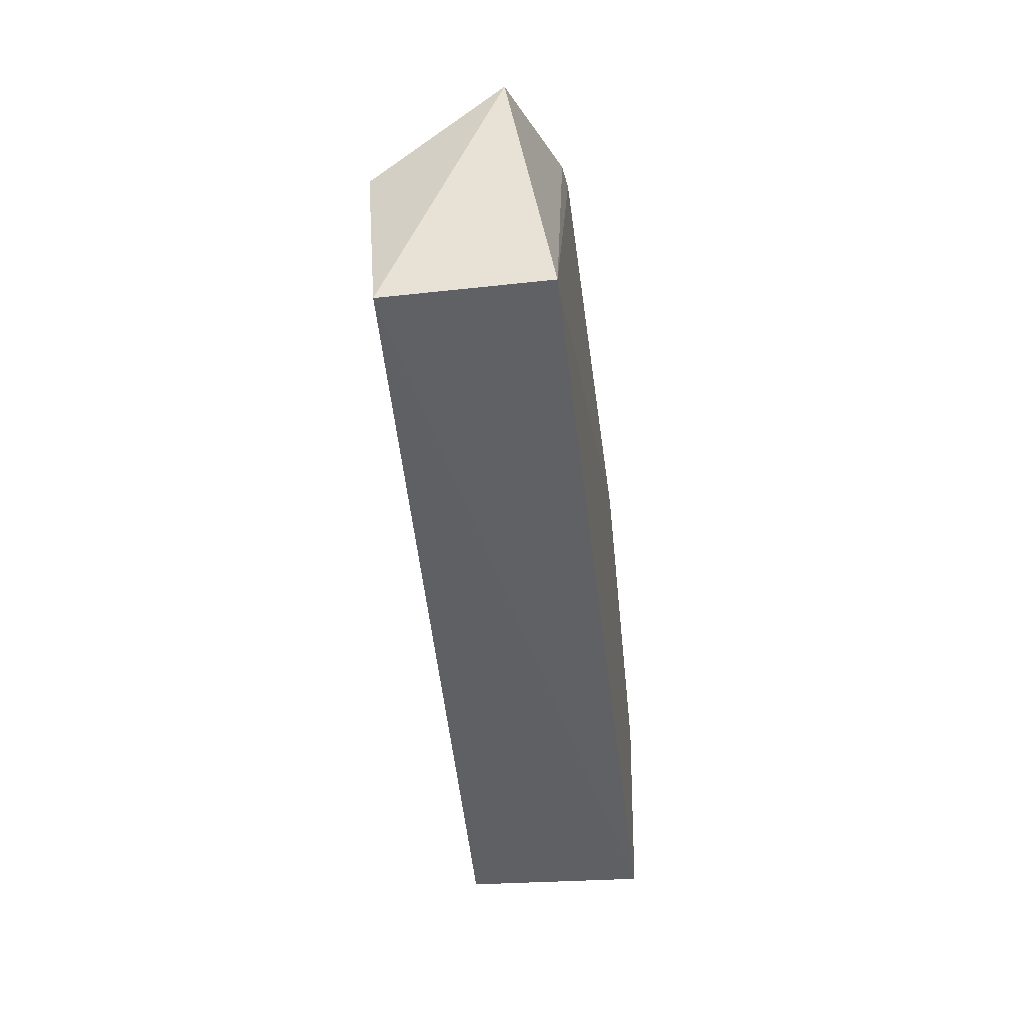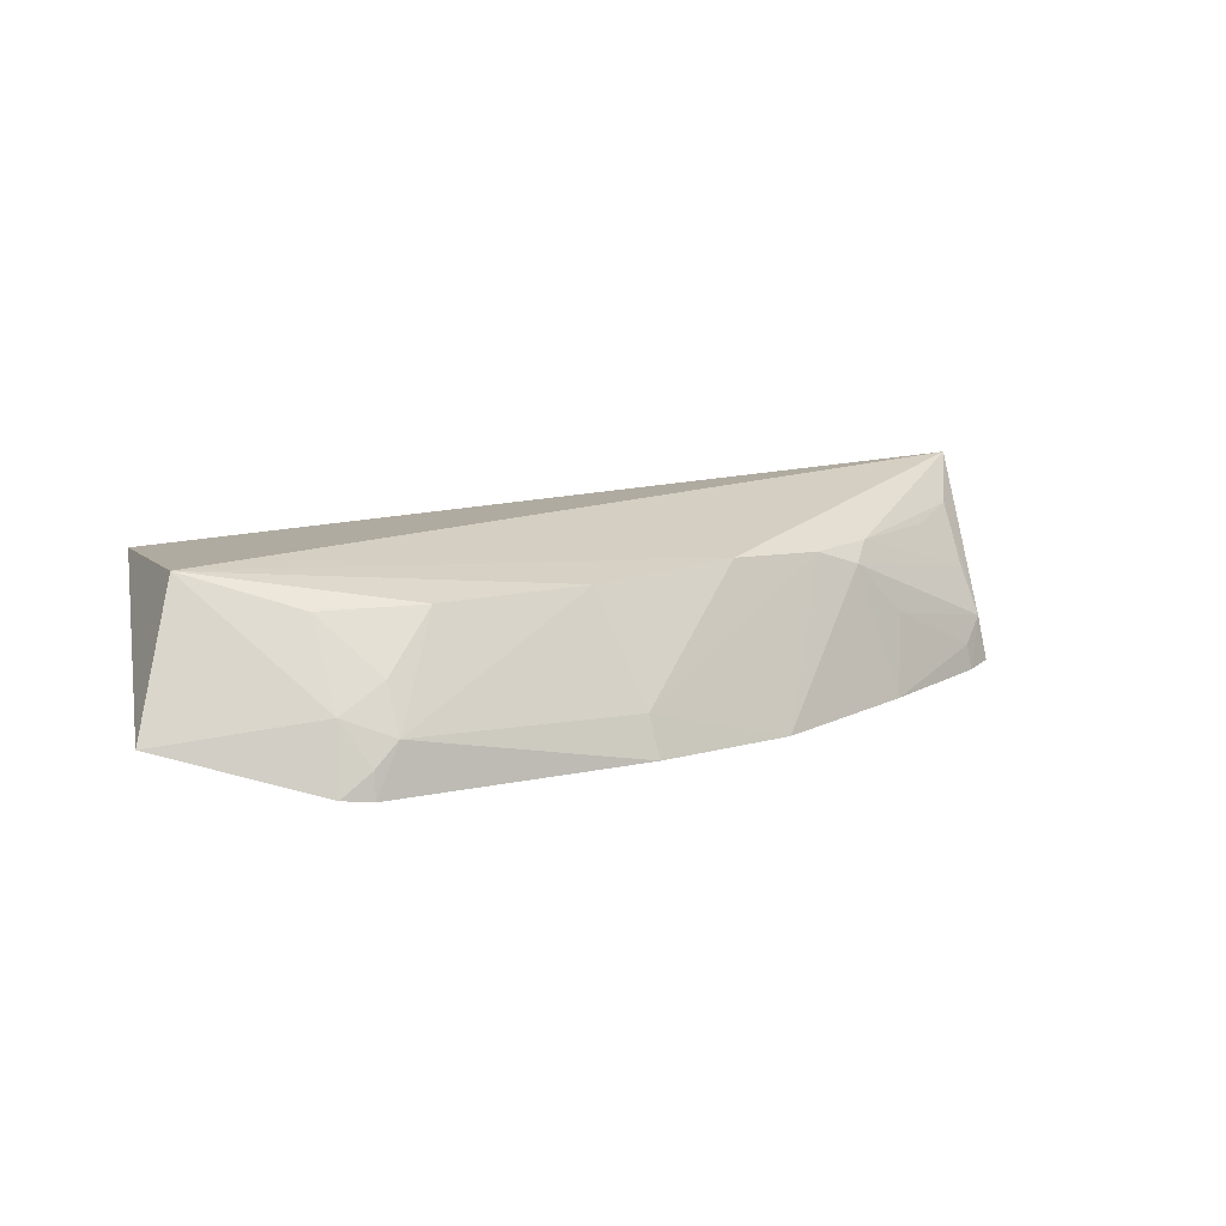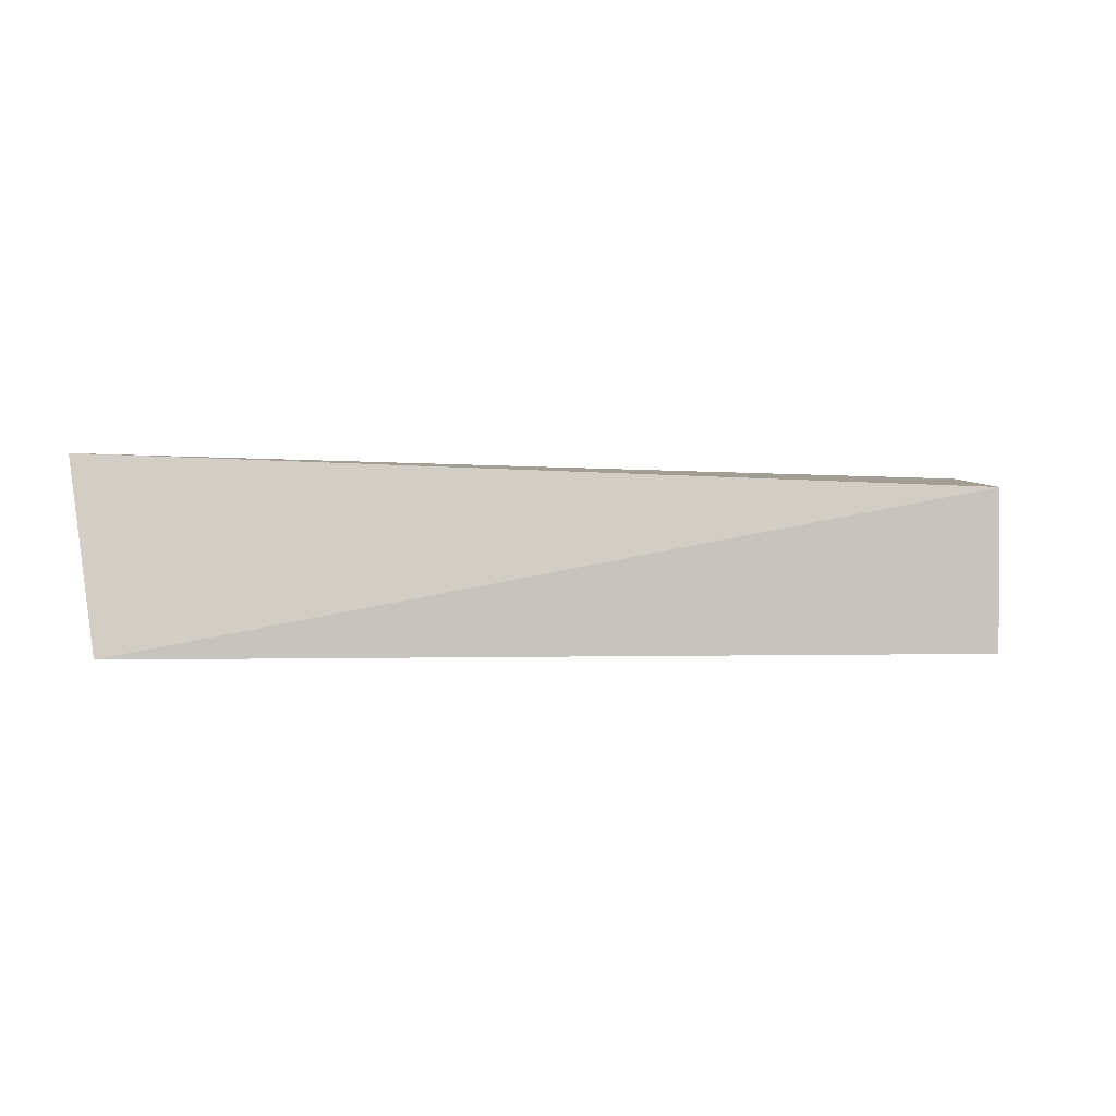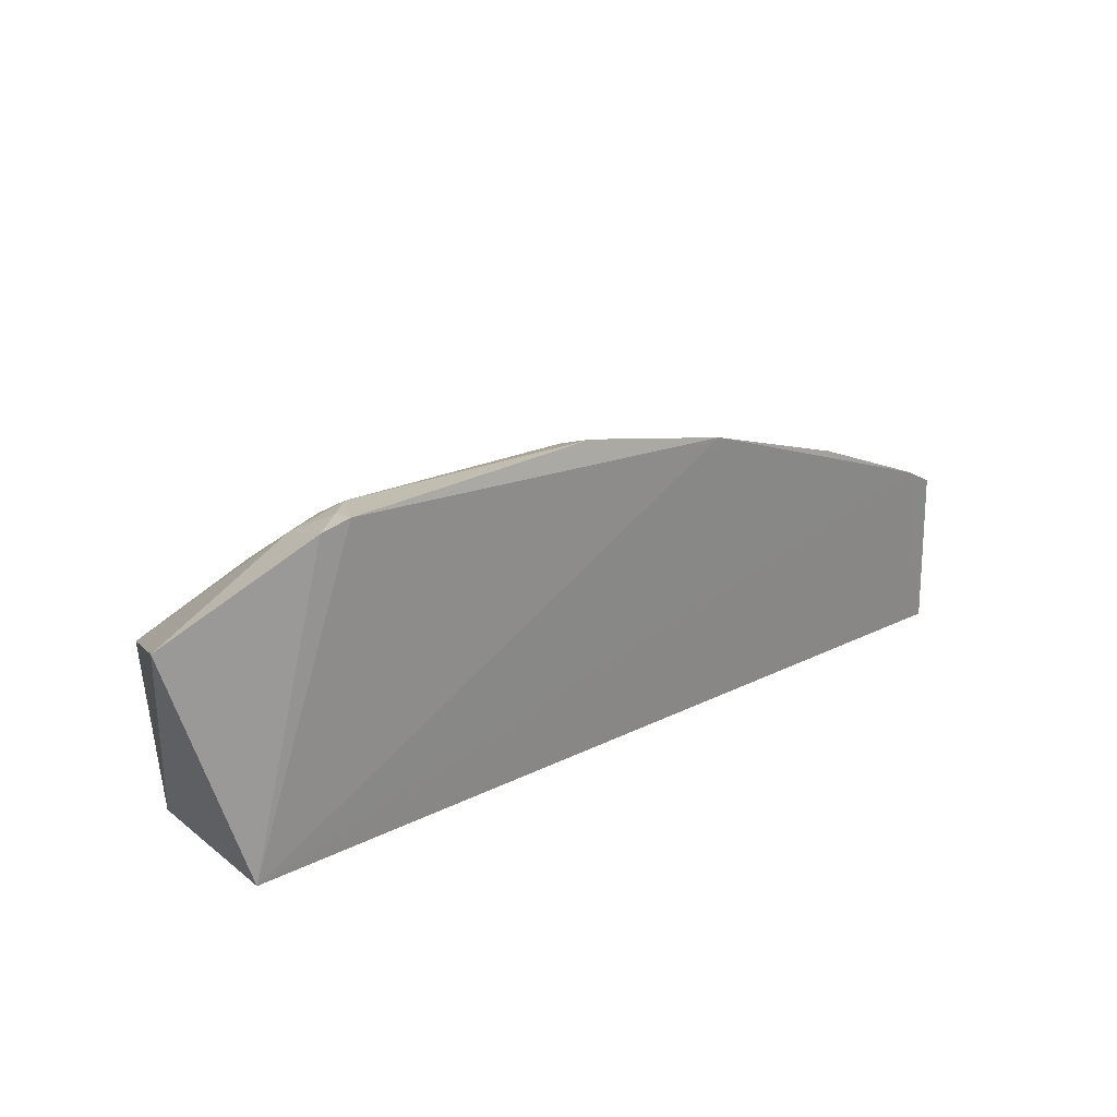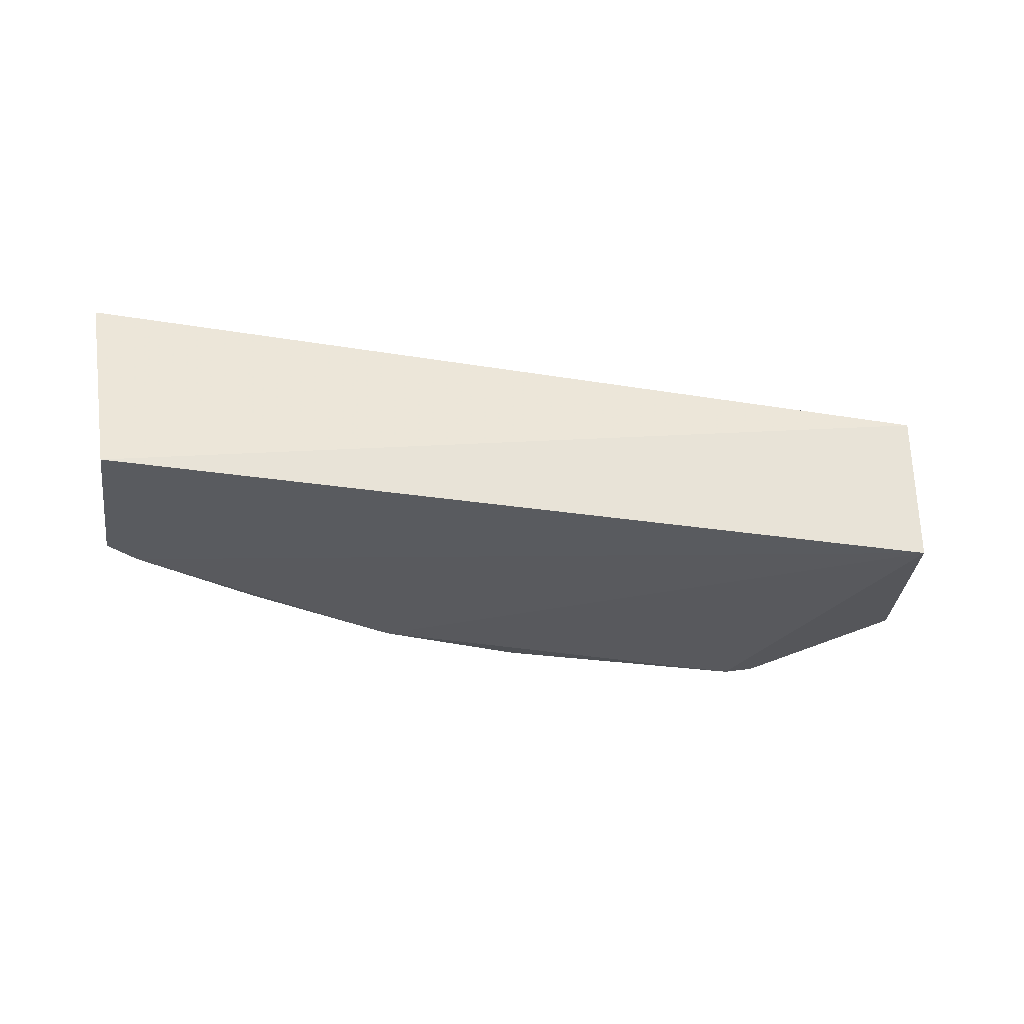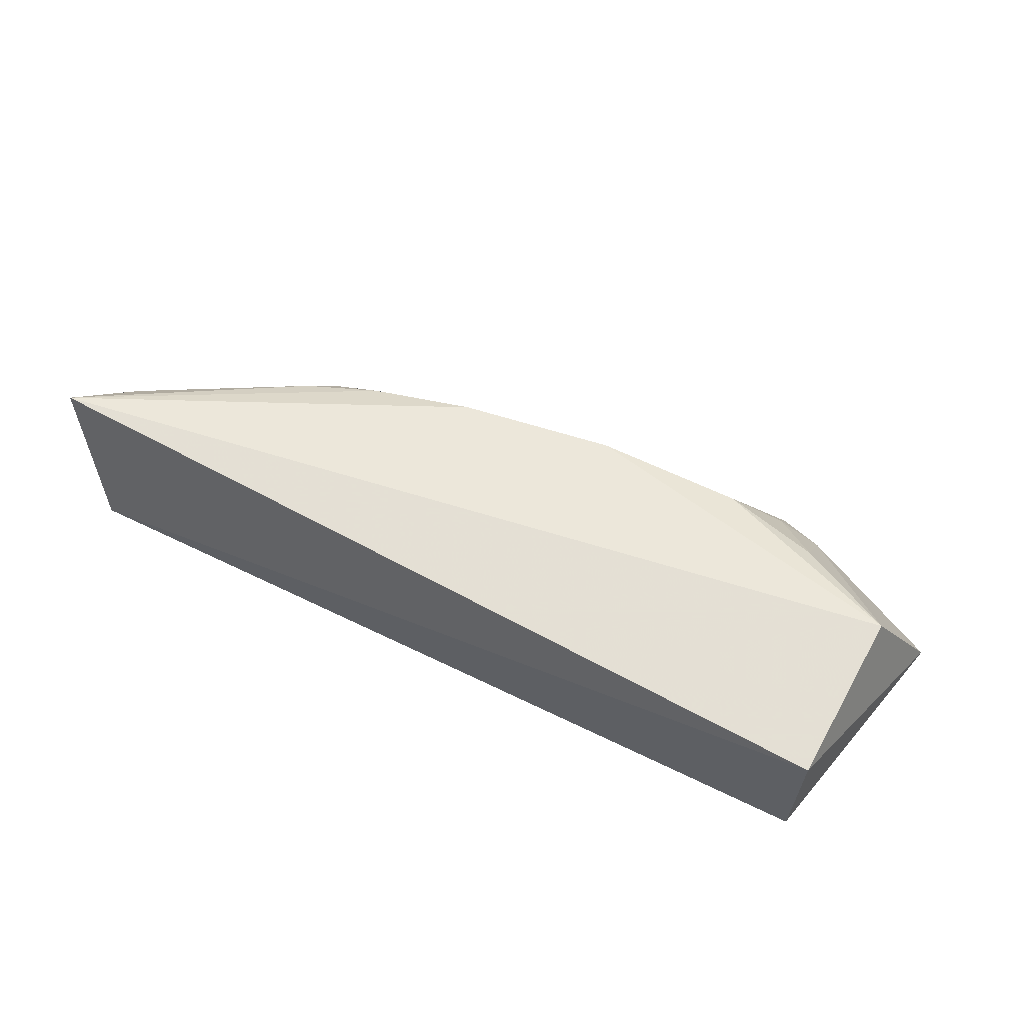
<metadata>
{"format":"obj","ext":"obj","renderer":"f3d","projection":"perspective","resolution":1024,"background":"white","views":[{"elev":-47.8,"azim":97.0,"up":"+Y"},{"elev":13.0,"azim":152.8,"up":"+Z"},{"elev":1.1,"azim":-5.5,"up":"+Z"},{"elev":24.8,"azim":141.2,"up":"+Y"},{"elev":-29.8,"azim":-12.8,"up":"+Z"},{"elev":61.8,"azim":26.4,"up":"+Z"}]}
</metadata>
<code>
v 0.2652 0.1705 0.2259
v 0.2994 0.3021 0.1571
v 0.1575 0.3188 0.2149
v 0.0539 0.3568 0.1325
v -0.2197 0.1705 0.135
v 0.2014 0.3506 0.1468
v 0.2704 0.2695 0.2326
v 0.2652 0.1705 0.135
v -0.2345 0.1864 0.2432
v 0.1877 0.3493 0.1596
v -0.03332 0.3377 0.1286
v 0.2183 0.3489 0.134
v -0.01816 0.3032 0.2182
v 0.2019 0.3534 0.1322
v 0.07119 0.3181 0.2157
v 0.214 0.3053 0.2142
v 0.2136 0.3365 0.17
v -0.1951 0.275 0.1308
v 0.05607 0.3482 0.155
v 0.1878 0.3342 0.1848
v -0.2135 0.2645 0.1322
v -0.106 0.2875 0.2039
v -0.01649 0.3172 0.1868
v -0.1225 0.307 0.1304
v -0.07783 0.2906 0.2137
v -0.2095 0.2603 0.1586
v -0.1191 0.2741 0.214
v -0.1935 0.2722 0.1452
v -0.2114 0.2203 0.219
v -0.2072 0.2451 0.1852
v -0.136 0.2866 0.1733
v -0.1791 0.2425 0.2126
f 7 1 2
f 8 2 1
f 8 1 5
f 9 5 1
f 9 1 7
f 12 2 8
f 13 9 7
f 14 10 6
f 14 4 10
f 14 6 12
f 14 11 4
f 14 12 8
f 14 8 11
f 15 3 10
f 15 13 7
f 15 7 3
f 16 3 7
f 17 6 10
f 17 12 6
f 17 2 12
f 17 16 7
f 17 7 2
f 18 11 8
f 18 8 5
f 19 4 11
f 19 13 15
f 19 15 10
f 19 10 4
f 20 17 10
f 20 10 3
f 20 3 16
f 20 16 17
f 21 18 5
f 21 5 9
f 23 19 11
f 23 13 19
f 24 22 11
f 24 11 18
f 25 9 13
f 25 13 23
f 25 23 11
f 25 11 22
f 26 21 9
f 26 18 21
f 27 25 22
f 27 9 25
f 28 24 18
f 28 18 26
f 29 26 9
f 29 9 27
f 30 27 22
f 30 22 26
f 30 26 29
f 31 28 26
f 31 26 22
f 31 22 24
f 31 24 28
f 32 30 29
f 32 29 27
f 32 27 30

</code>
